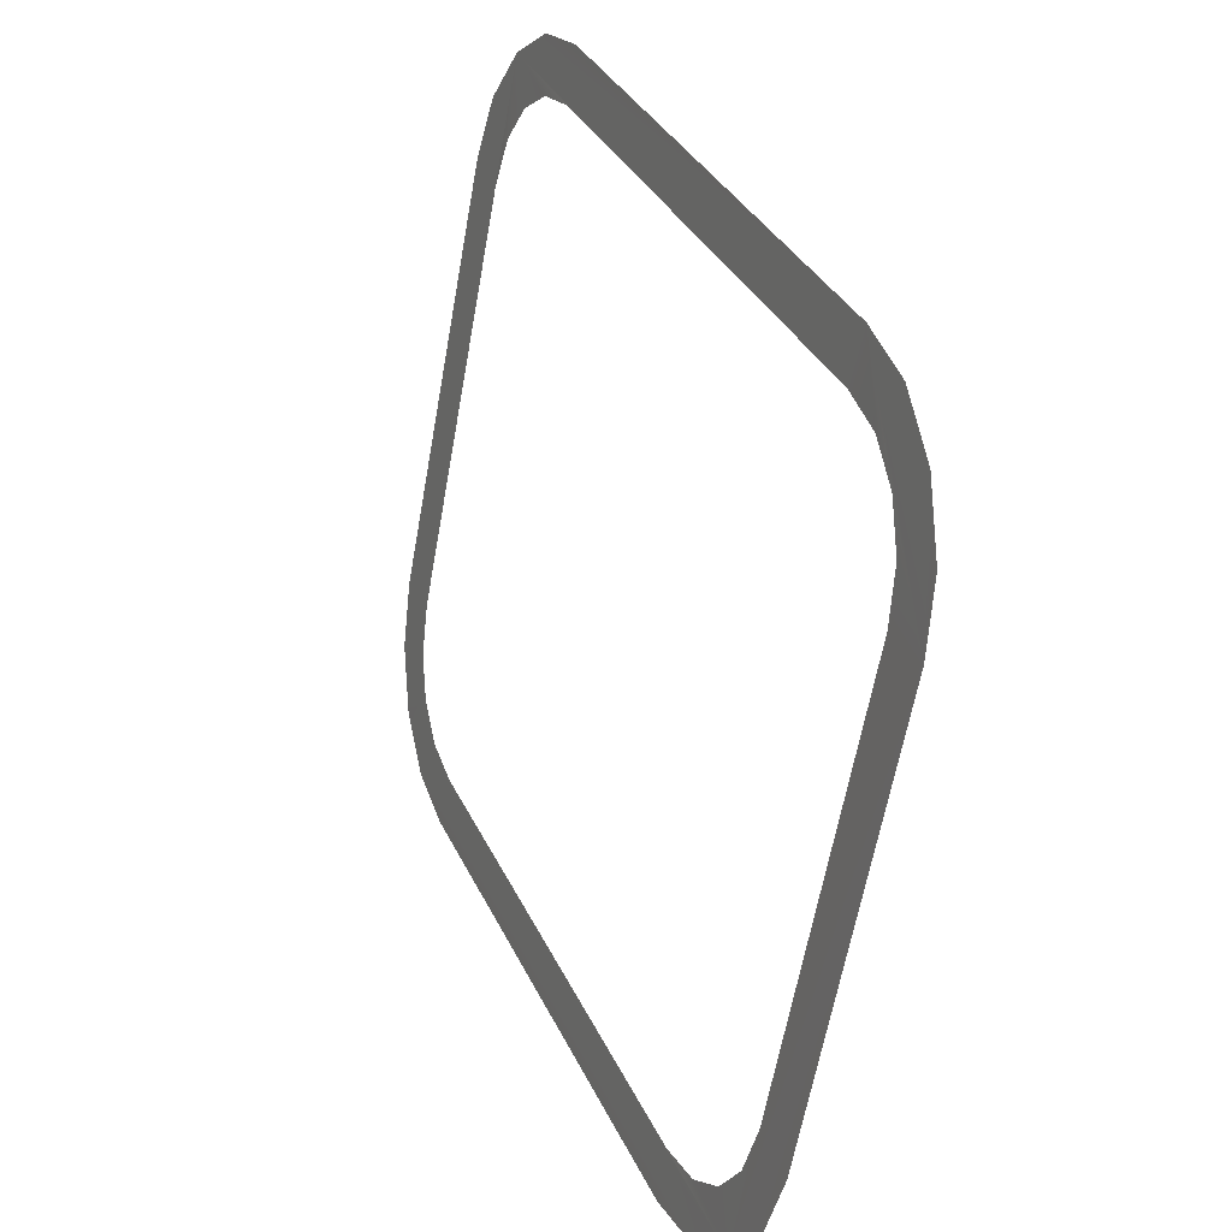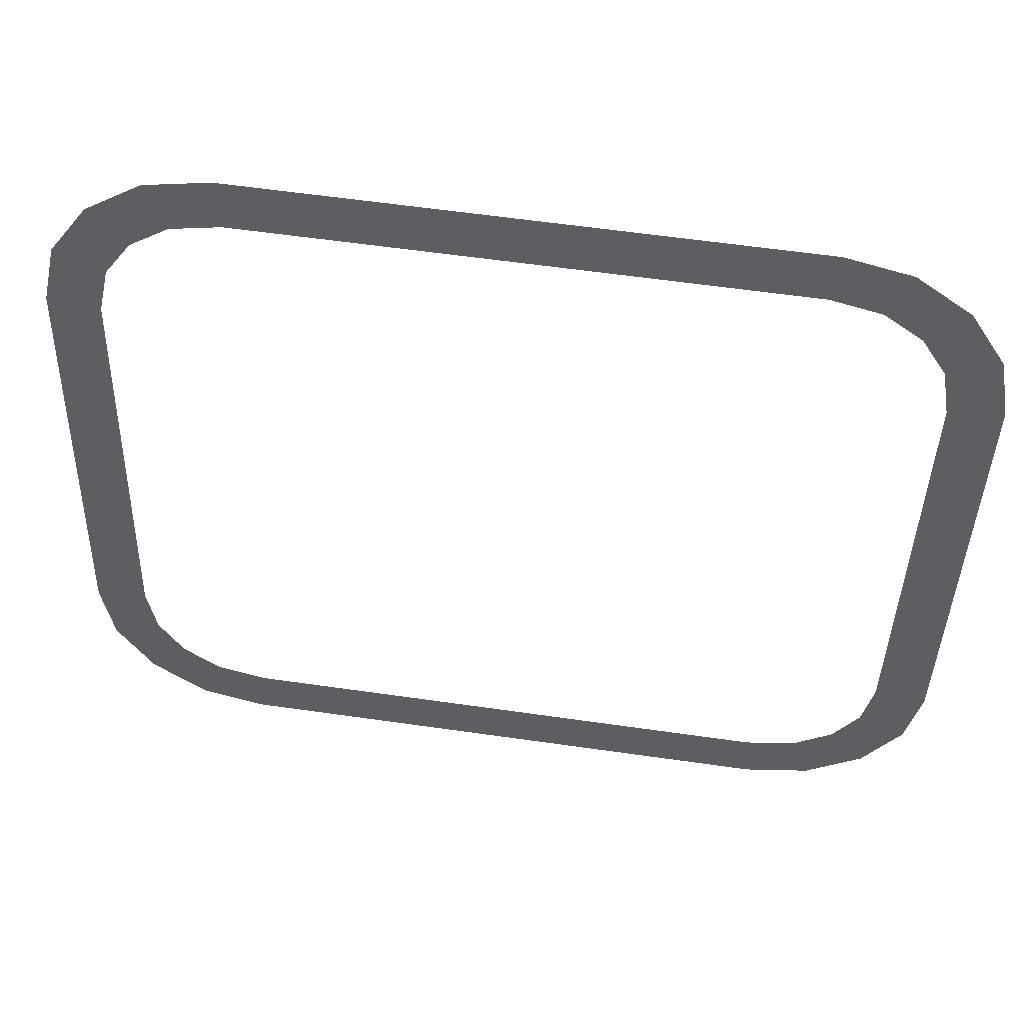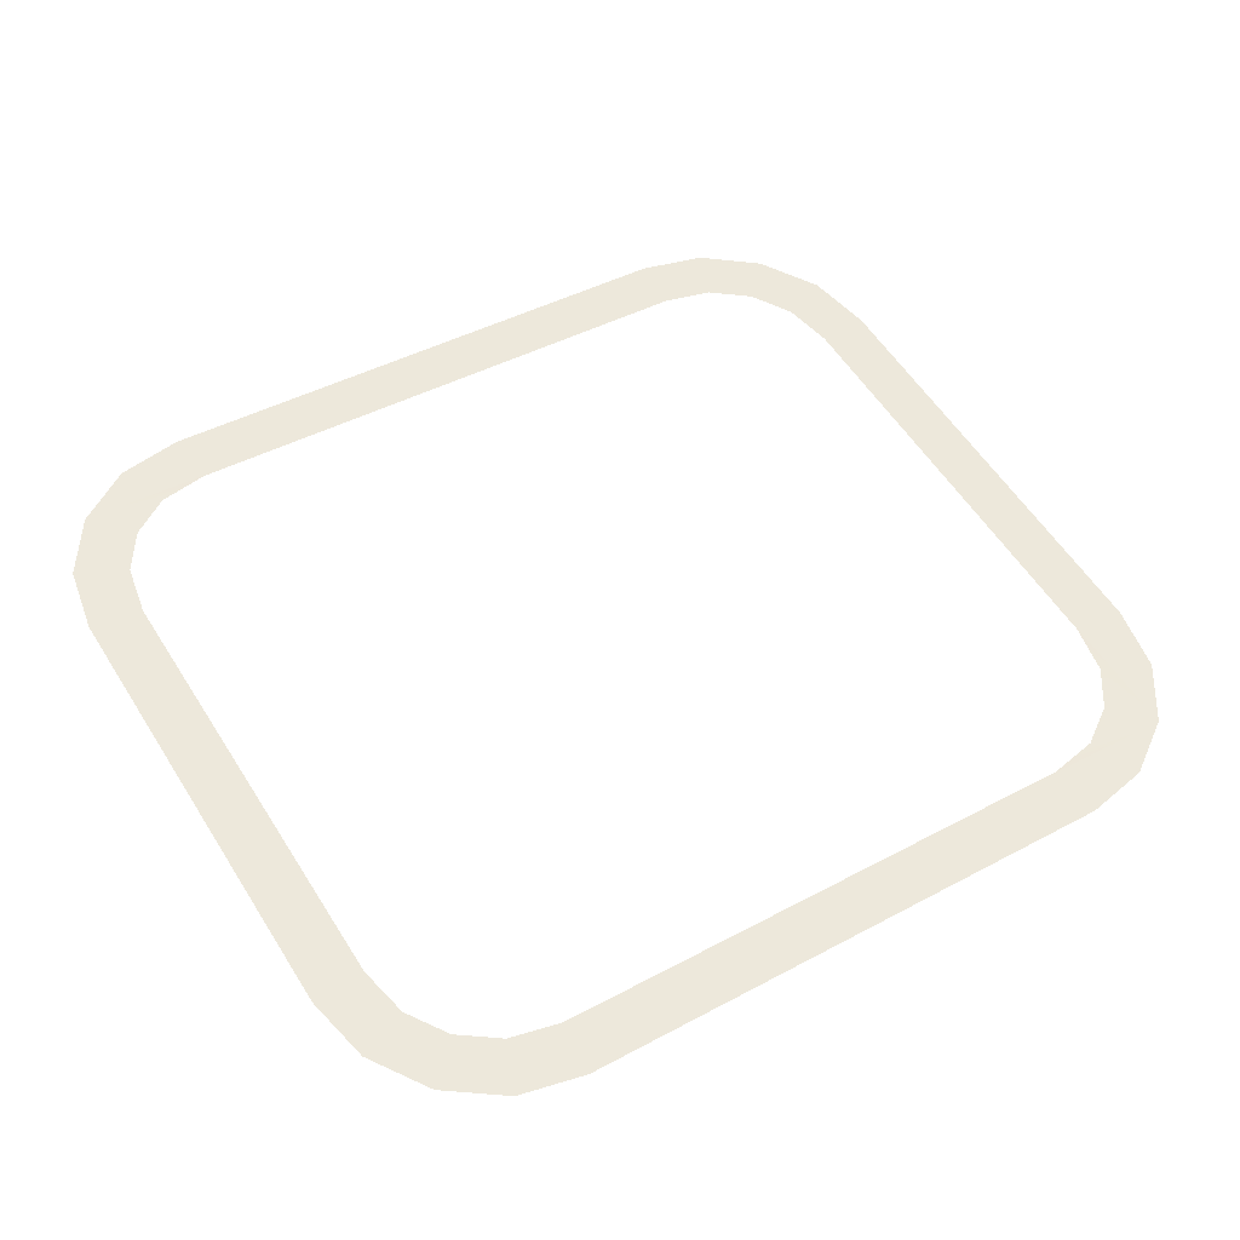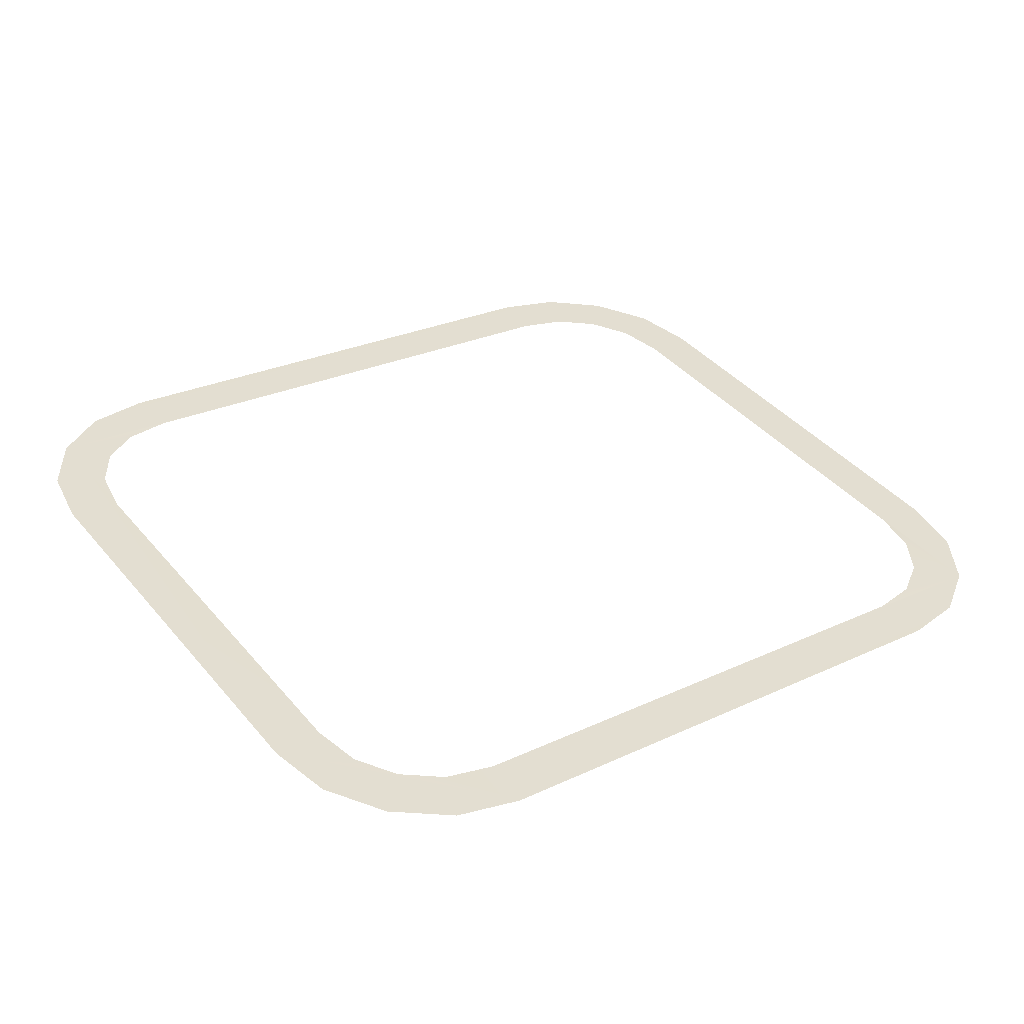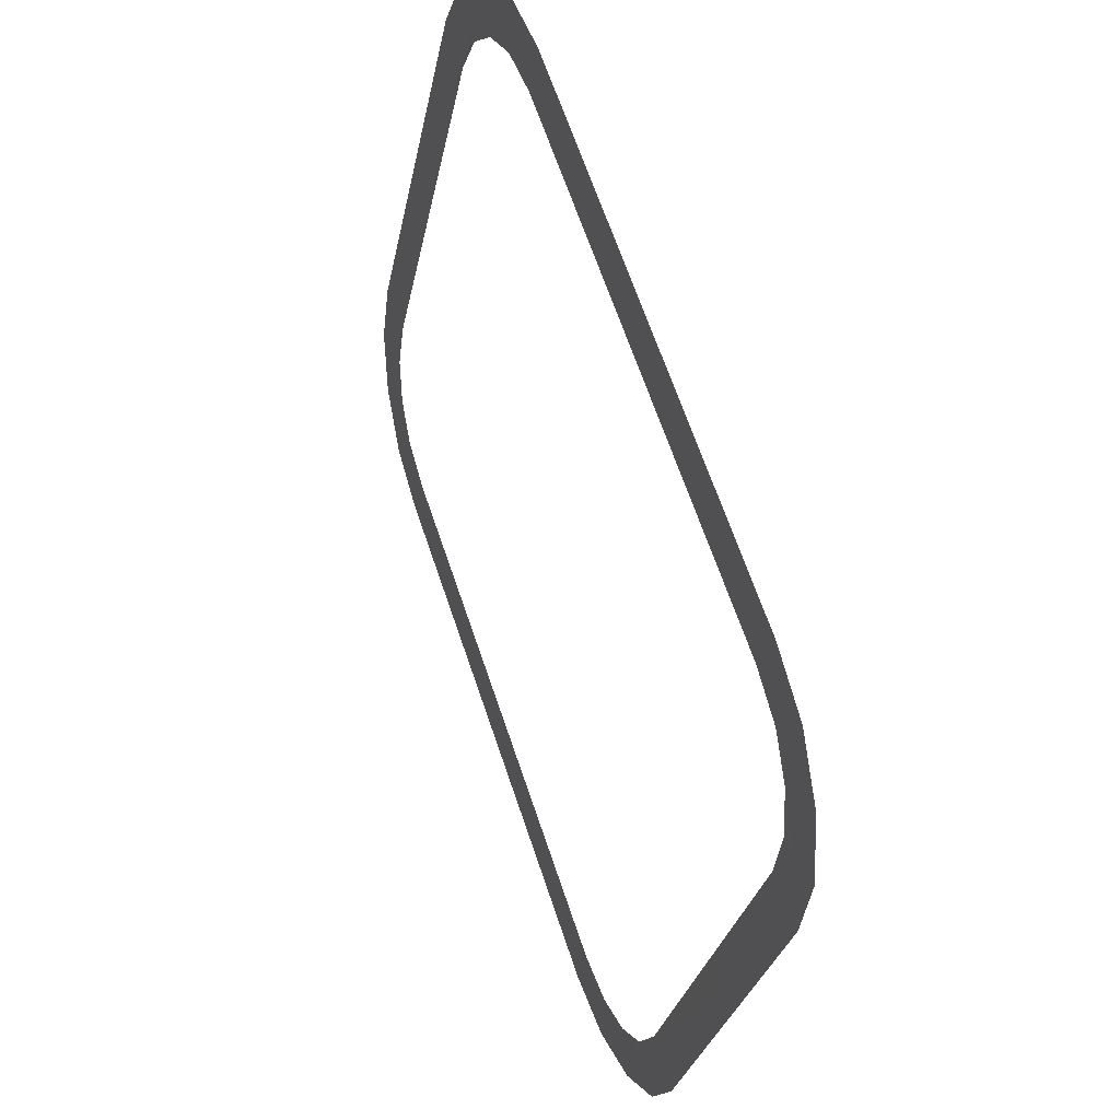
<metadata>
{"format":"obj","ext":"obj","renderer":"f3d","projection":"perspective","resolution":1024,"background":"white","views":[{"elev":32.9,"azim":68.2,"up":"+Y"},{"elev":60.7,"azim":8.3,"up":"+Y"},{"elev":43.5,"azim":147.6,"up":"+Z"},{"elev":26.5,"azim":143.6,"up":"+Z"},{"elev":65.8,"azim":71.4,"up":"+Y"}]}
</metadata>
<code>
o #ID156
v 0.3036 0.3469 0.5075
v 0.3046 0.3455 0.5078
v 0.305 0.3439 0.5081
v 0.3005 0.3482 0.5073
v 0.3022 0.3479 0.5073
v 0.3027 0.346 0.5077
v 0.3033 0.345 0.5079
v 0.3017 0.3466 0.5076
v 0.3036 0.3437 0.5082
v 0.3004 0.3469 0.5075
v 0.3036 0.3325 0.5103
v 0.2829 0.3469 0.5075
v 0.2843 0.3479 0.5073
v 0.3036 0.3293 0.5109
v 0.286 0.3482 0.5073
v 0.2862 0.3469 0.5075
v 0.3046 0.3307 0.5106
v 0.305 0.3324 0.5103
v 0.3033 0.3312 0.5105
v 0.2849 0.3466 0.5076
v 0.3027 0.3302 0.5107
v 0.2839 0.346 0.5077
v 0.3017 0.3296 0.5109
v 0.2832 0.345 0.5079
v 0.3004 0.3293 0.5109
v 0.2829 0.3437 0.5082
v 0.2862 0.3293 0.5109
v 0.2829 0.3325 0.5103
v 0.2843 0.3283 0.5111
v 0.2816 0.3324 0.5103
v 0.2849 0.3296 0.5109
v 0.3022 0.3283 0.5111
v 0.2832 0.3312 0.5105
v 0.2816 0.3439 0.5081
v 0.2839 0.3302 0.5107
v 0.3005 0.328 0.5112
v 0.286 0.328 0.5112
v 0.2819 0.3307 0.5106
v 0.2829 0.3293 0.5109
v 0.2819 0.3455 0.5078
f 1 2 3
f 3 2 1
f 4 1 3
f 3 1 4
f 1 4 5
f 5 4 1
f 4 3 6
f 6 3 4
f 6 3 7
f 7 3 6
f 4 6 8
f 8 6 4
f 7 3 9
f 9 3 7
f 4 8 10
f 10 8 4
f 3 11 9
f 9 11 3
f 12 4 10
f 10 4 12
f 4 12 13
f 13 12 4
f 3 14 11
f 11 14 3
f 4 13 15
f 15 13 4
f 12 10 16
f 16 10 12
f 3 17 14
f 14 17 3
f 17 3 18
f 18 3 17
f 11 14 19
f 19 14 11
f 12 16 20
f 20 16 12
f 19 14 21
f 21 14 19
f 12 20 22
f 22 20 12
f 21 14 23
f 23 14 21
f 12 22 24
f 24 22 12
f 23 14 25
f 25 14 23
f 12 24 26
f 26 24 12
f 25 14 27
f 27 14 25
f 12 26 28
f 28 26 12
f 27 14 29
f 29 14 27
f 12 28 30
f 30 28 12
f 31 27 29
f 29 27 31
f 14 32 29
f 29 32 14
f 28 33 30
f 30 33 28
f 12 30 34
f 34 30 12
f 35 31 29
f 29 31 35
f 29 36 37
f 37 36 29
f 36 29 32
f 32 29 36
f 38 33 39
f 39 33 38
f 33 38 30
f 30 38 33
f 12 34 40
f 40 34 12
f 39 35 29
f 29 35 39
f 35 39 33
f 33 39 35

</code>
